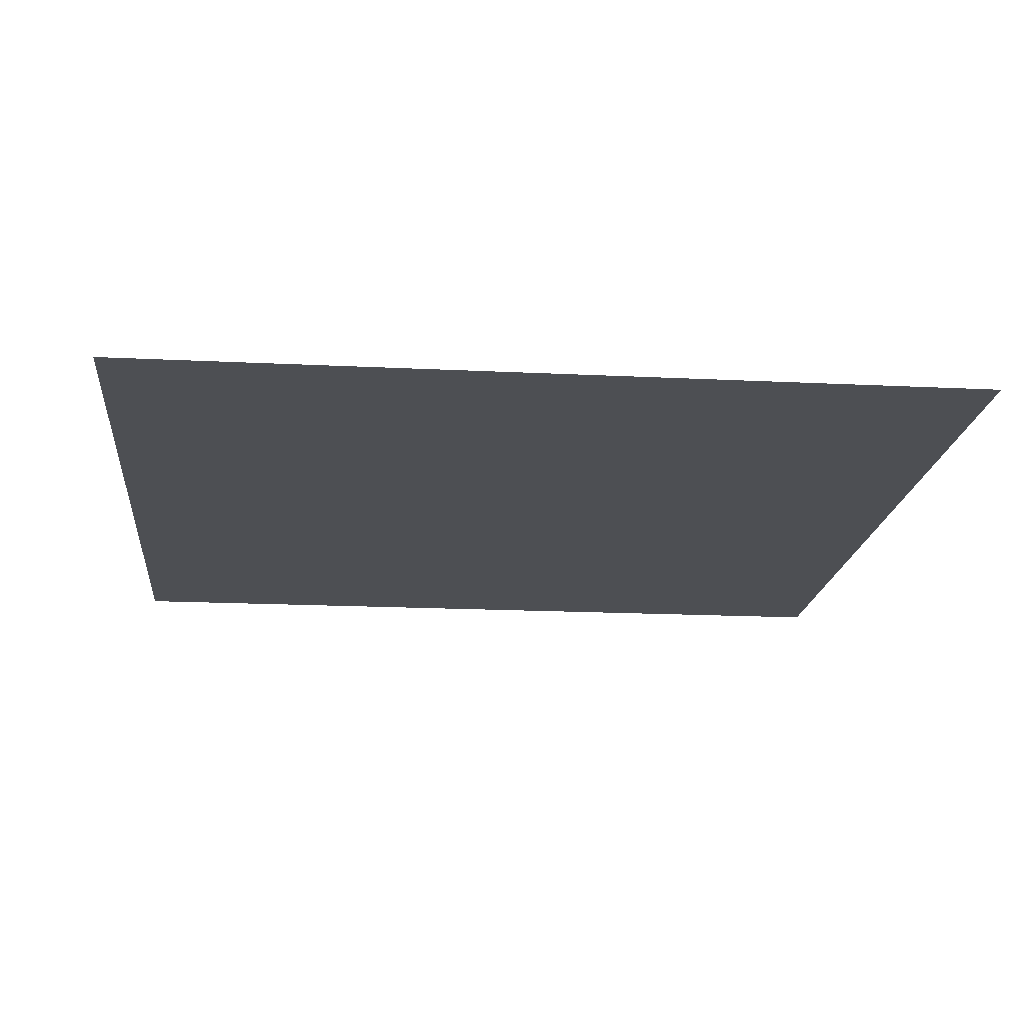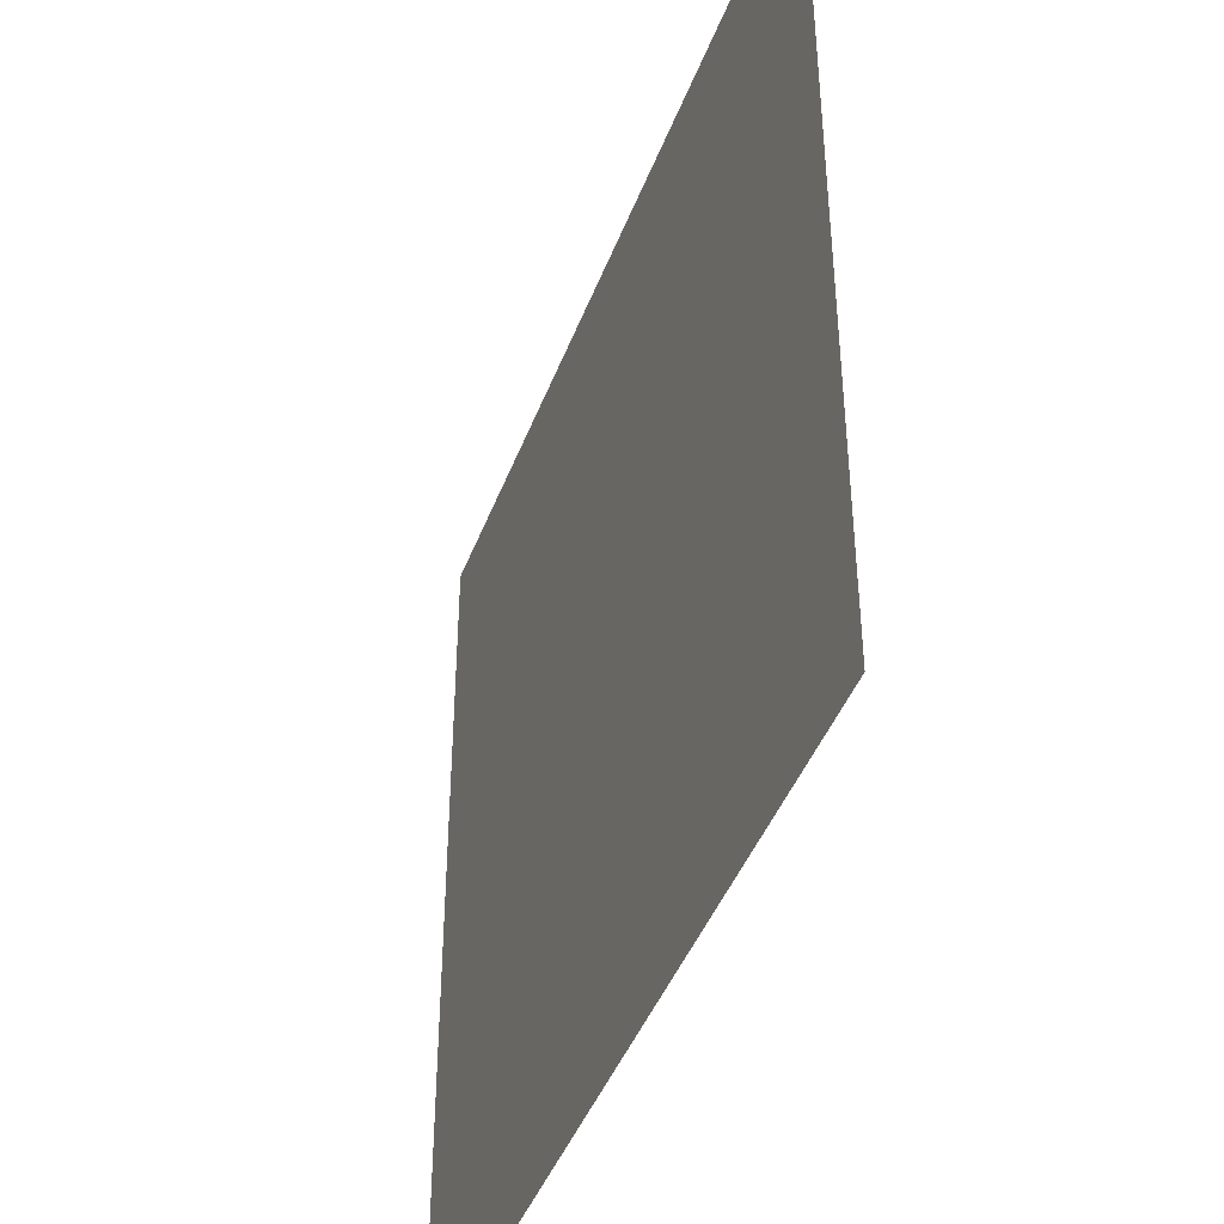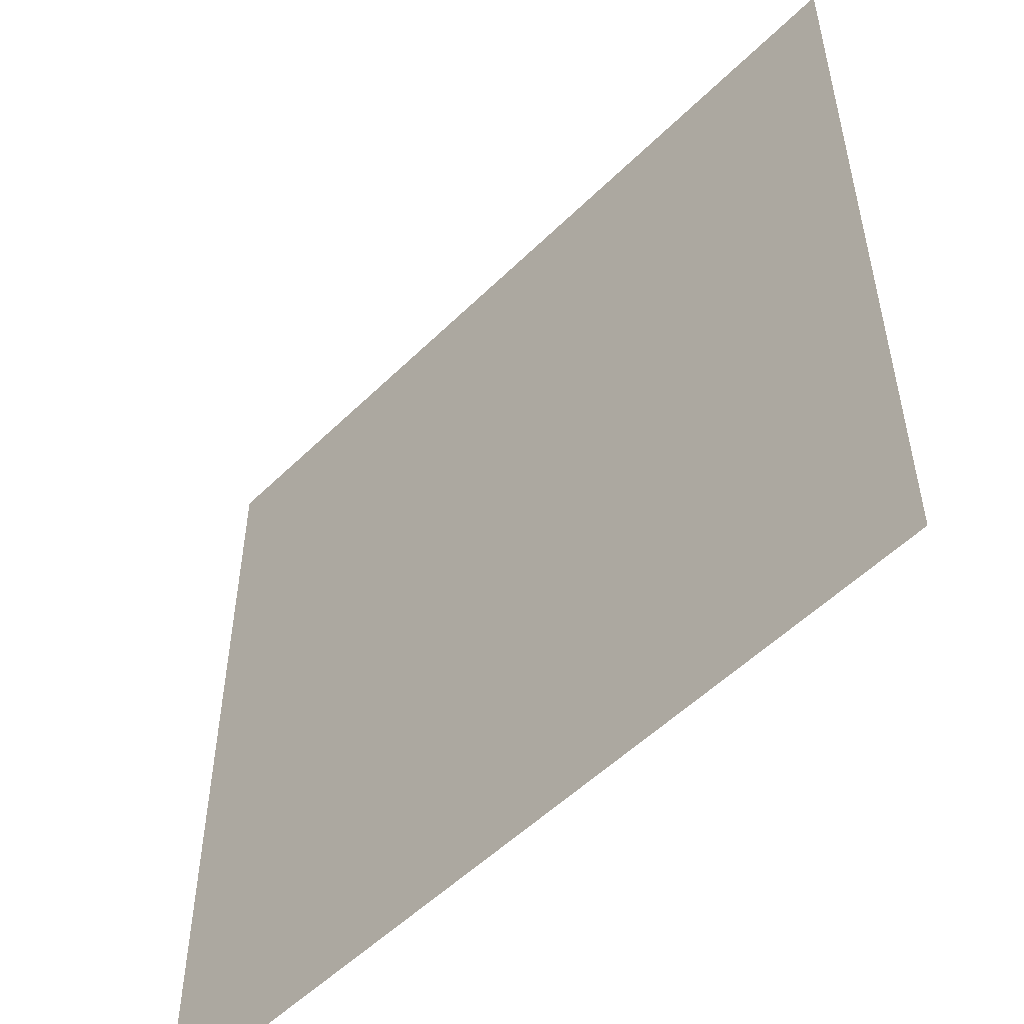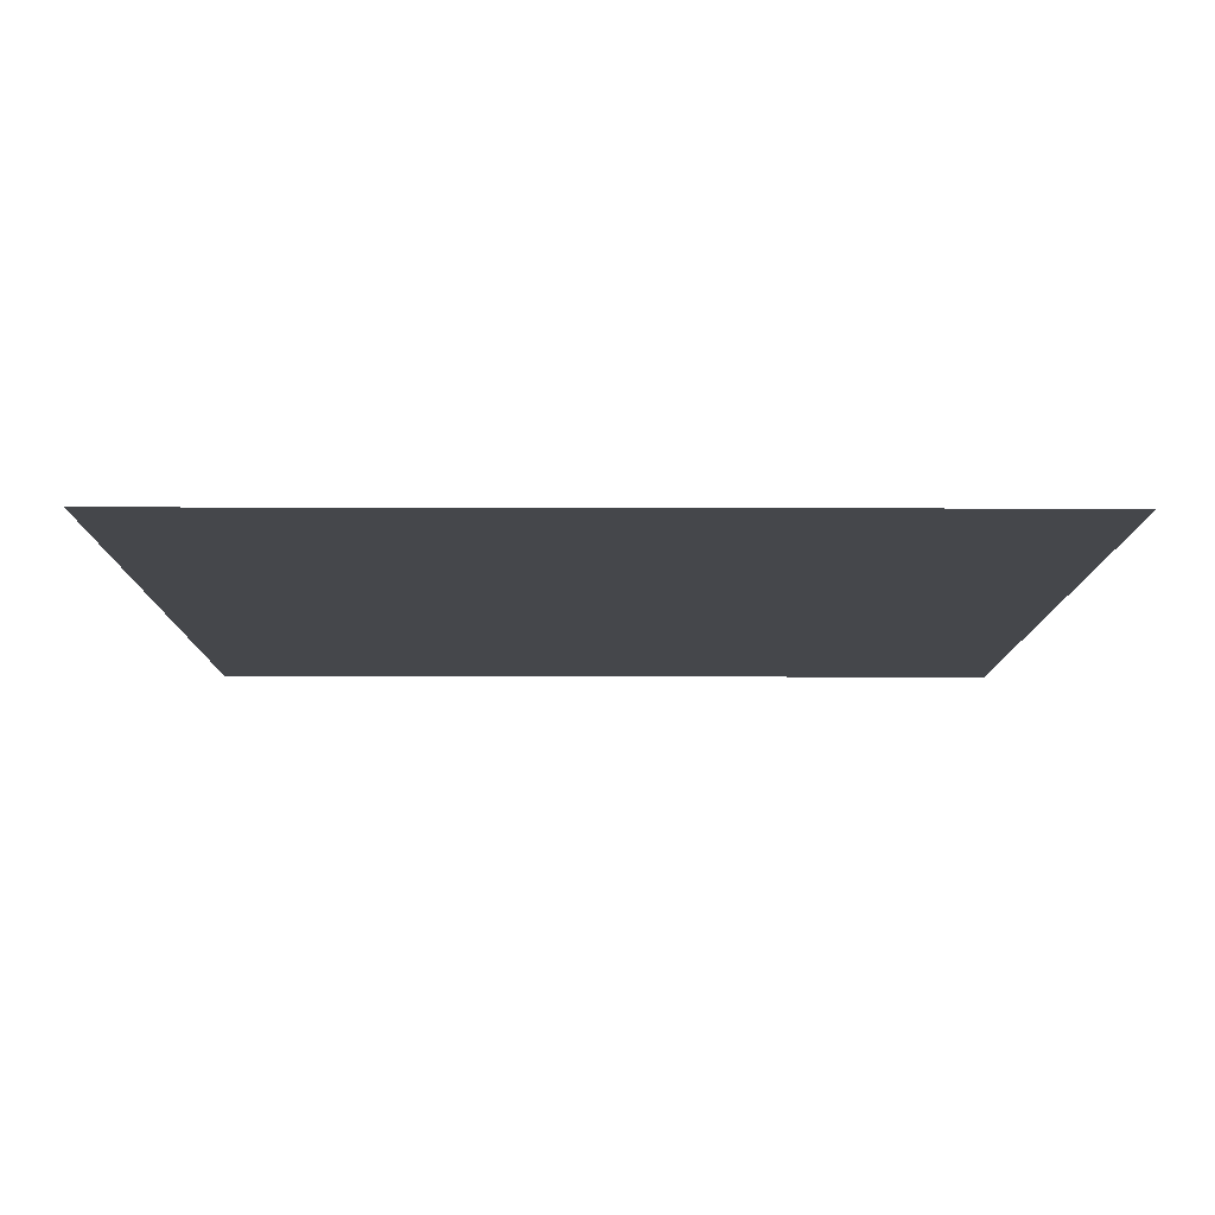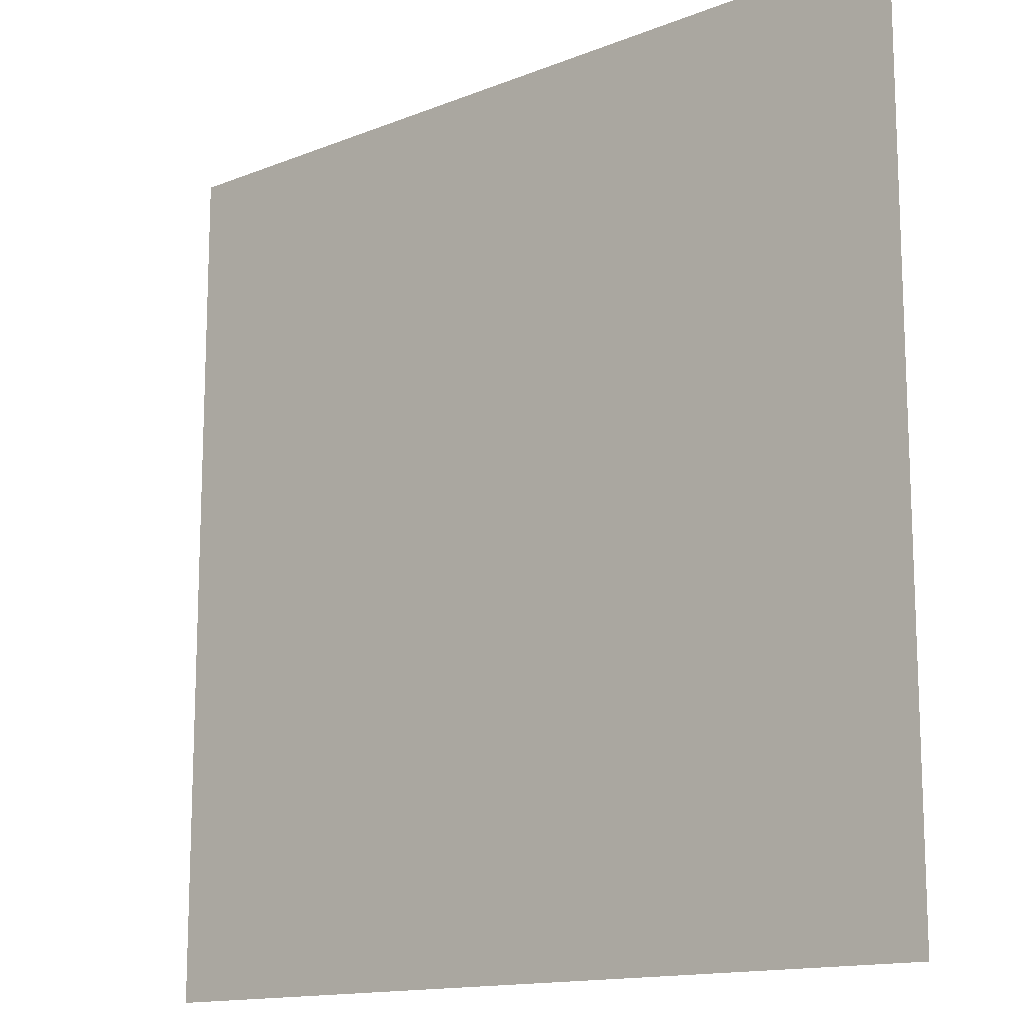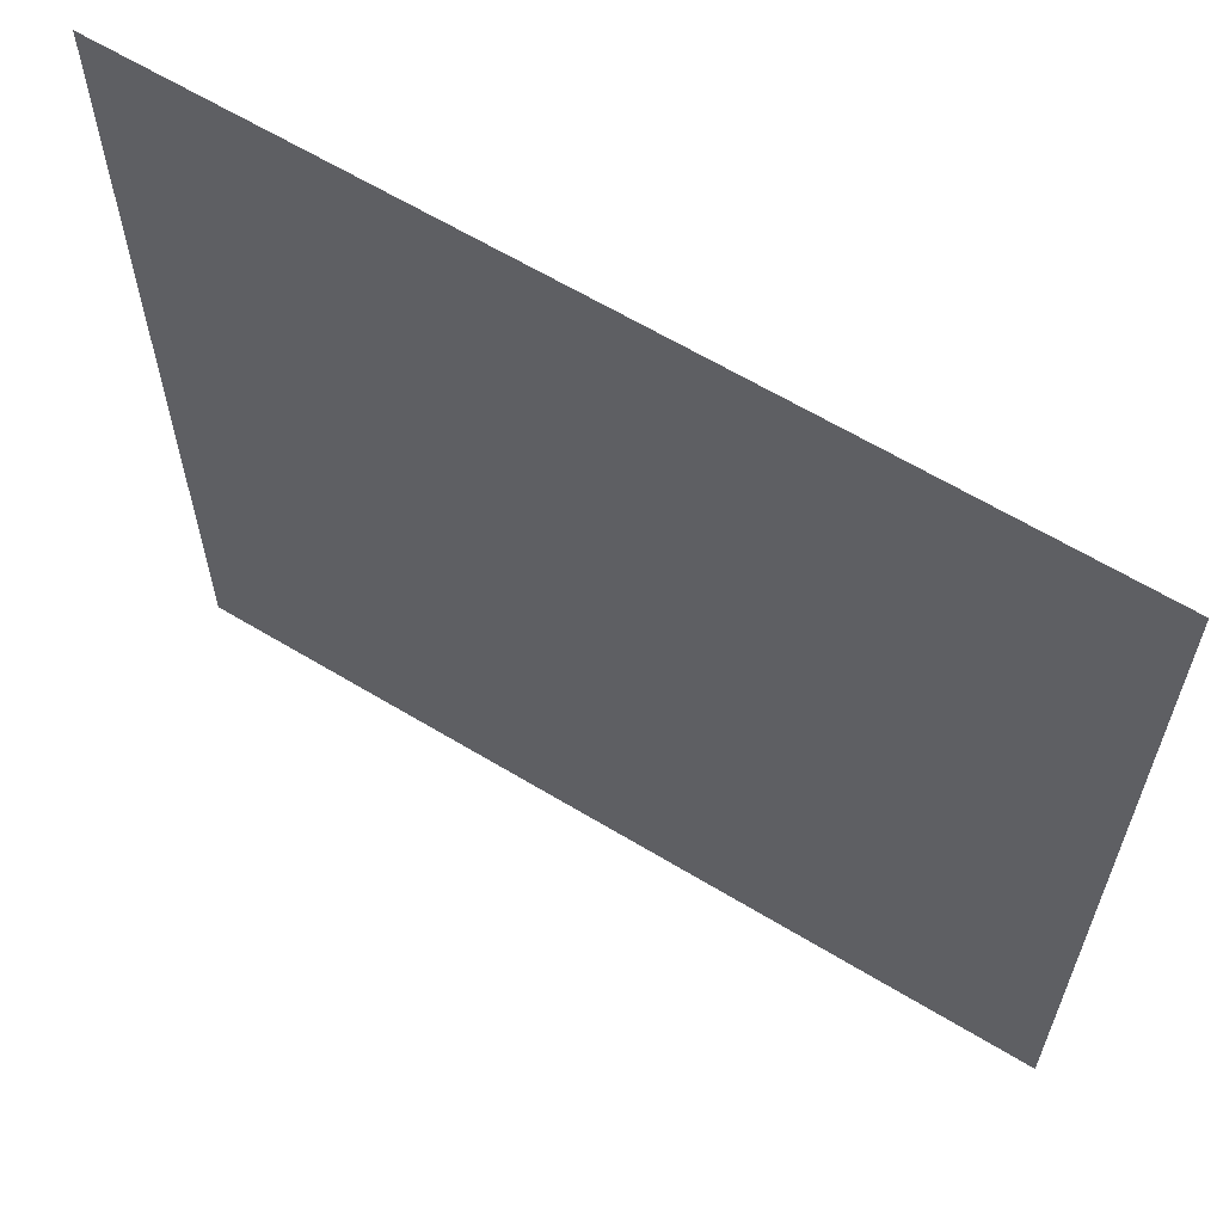
<metadata>
{"format":"obj","ext":"obj","renderer":"f3d","projection":"perspective","resolution":1024,"background":"white","views":[{"elev":-17.7,"azim":174.4,"up":"+Y"},{"elev":-43.4,"azim":-109.9,"up":"+Z"},{"elev":-53.1,"azim":-133.7,"up":"+Z"},{"elev":-10.5,"azim":89.6,"up":"+Y"},{"elev":-14.1,"azim":41.3,"up":"+Z"},{"elev":62.9,"azim":-148.5,"up":"+Z"}]}
</metadata>
<code>
o Plane
v 0 0 0
v 0.0625 0 0
v 0 0 0.0625
v 0.0625 0 0.0625
f 1 4 2
f 1 3 4

</code>
